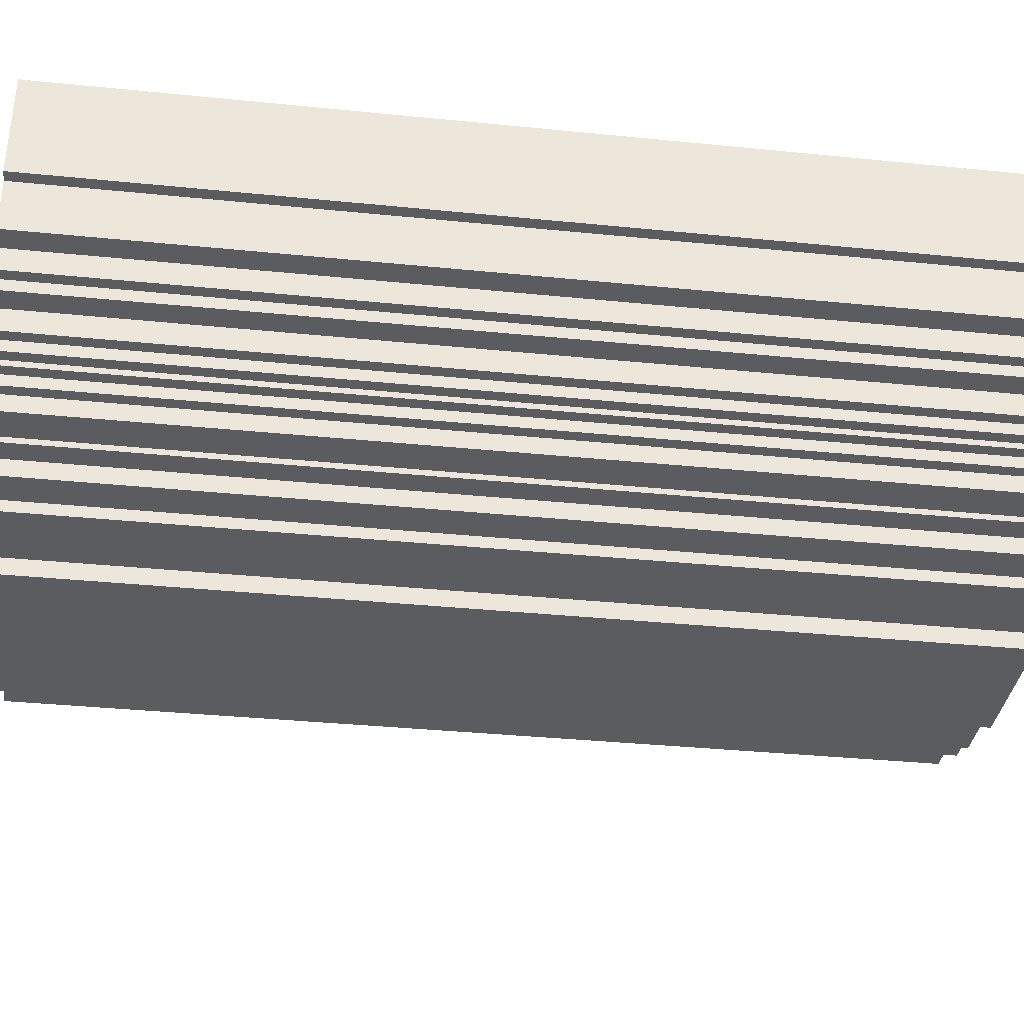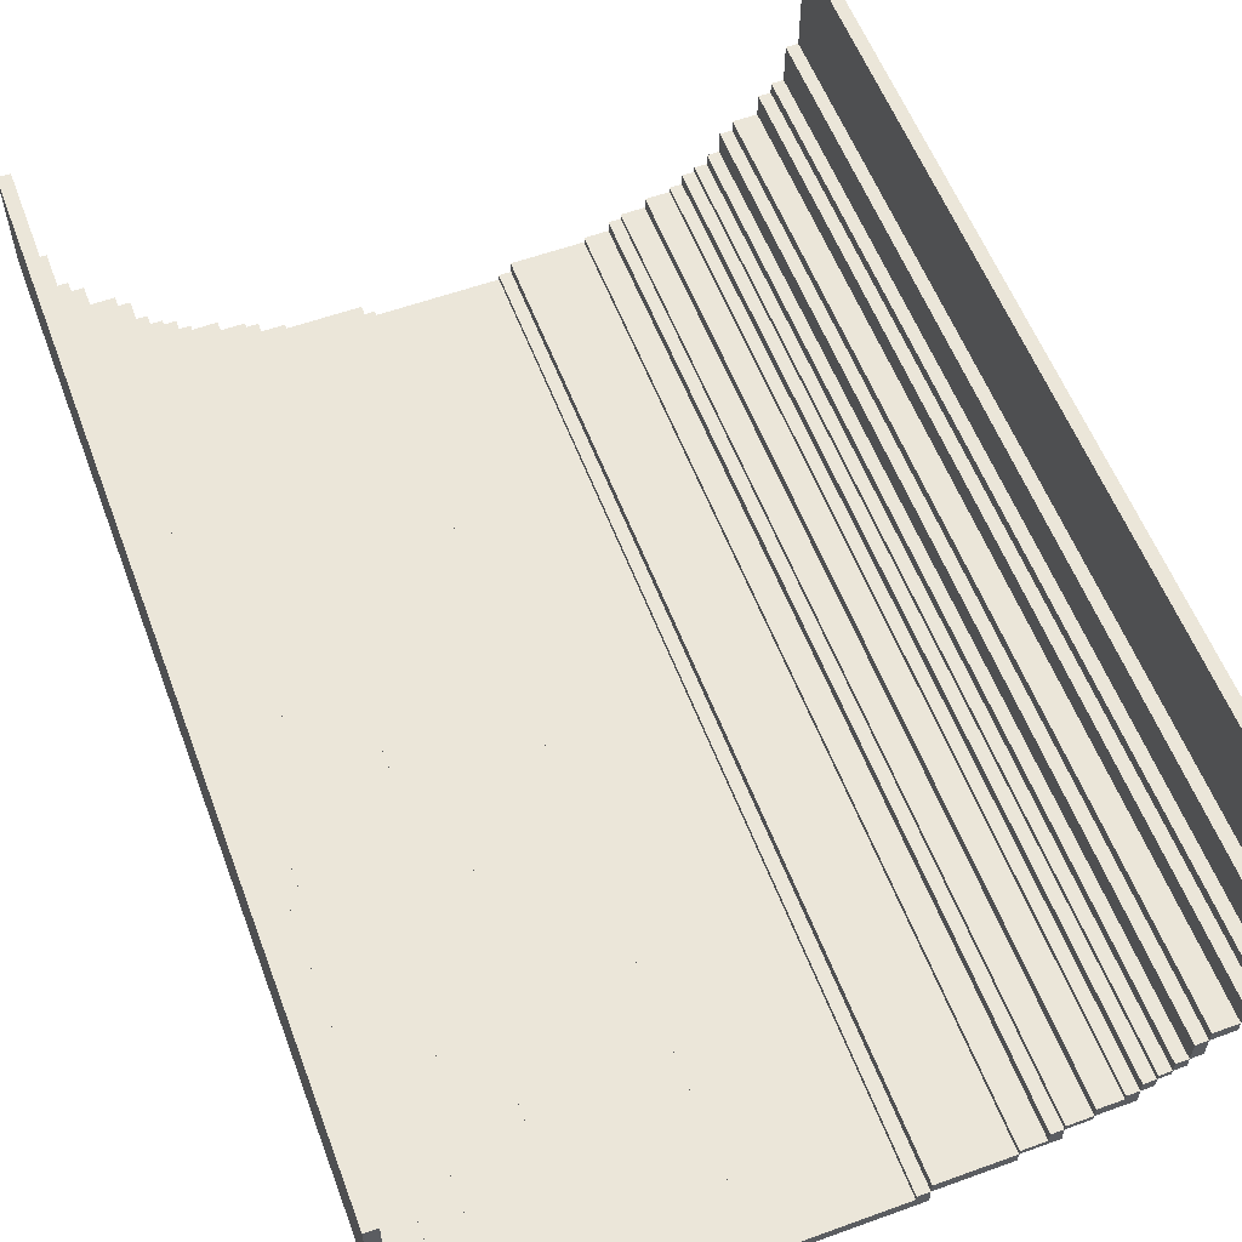
<metadata>
{"format":"obj","ext":"obj","renderer":"f3d","projection":"perspective","resolution":1024,"background":"white","views":[{"elev":-35.3,"azim":-97.6,"up":"+Z"},{"elev":57.4,"azim":159.4,"up":"+Z"}]}
</metadata>
<code>
o
v -6 -6 2.7
v -6 -6 0.9
v -6 10 2.7
v -6 10 0.9
v -5.8 -6 0.9
v -5.8 -6 0.2
v -5.8 -6 0
v -5.8 10 0.9
v -5.8 10 0.2
v -5.8 10 0
v -5.4 -6 0
v -5.4 -6 -0.4
v -5.4 10 0
v -5.4 10 -0.4
v -5.2 -6 -0.4
v -5.2 -6 -0.6
v -5.2 10 -0.4
v -5.2 10 -0.6
v -4.8 -6 -0.6
v -4.8 -6 -1
v -4.8 10 -0.6
v -4.8 10 -1
v -4.6 -6 -1
v -4.6 -6 -1.2
v -4.6 10 -1
v -4.6 10 -1.2
v -4.4 -6 -1.2
v -4.4 -6 -1.3
v -4.4 10 -1.2
v -4.4 10 -1.3
v -4.2 -6 -1.3
v -4.2 -6 -1.5
v -4.2 10 -1.3
v -4.2 10 -1.5
v -4 -6 -1.5
v -4 -6 -1.8
v -4 10 -1.5
v -4 10 -1.8
v -3.4 -6 -1.8
v -3.4 -6 -1.9
v -3.4 10 -1.8
v -3.4 10 -1.9
v -3 -6 -1.9
v -3 -6 -2.1
v -3 -6 -2.2
v -3 10 -1.9
v -3 10 -2.1
v -3 10 -2.2
v -2.4 -6 -2.2
v -2.4 -6 -2.4
v -2.4 10 -2.2
v -2.4 10 -2.4
v -1.2 -6 -2.4
v -1.2 -6 -2.5
v -1.2 -6 -2.7
v -1.2 10 -2.4
v -1.2 10 -2.5
v -1.2 10 -2.7
v 1 -6 -2.4
v 1 -6 -2.5
v 1 10 -2.4
v 1 10 -2.5
v 1.2 -6 -2.2
v 1.2 -6 -2.4
v 1.2 10 -2.2
v 1.2 10 -2.4
v 2.4 -6 -2.1
v 2.4 -6 -2.2
v 2.4 10 -2.1
v 2.4 10 -2.2
v 2.8 -6 -1.9
v 2.8 -6 -2.1
v 2.8 10 -1.9
v 2.8 10 -2.1
v 3 -6 -1.8
v 3 -6 -1.9
v 3 10 -1.8
v 3 10 -1.9
v 3.4 -6 -1.6
v 3.4 -6 -1.8
v 3.4 10 -1.6
v 3.4 10 -1.8
v 3.8 -6 -1.5
v 3.8 -6 -1.6
v 3.8 10 -1.5
v 3.8 10 -1.6
v 4 -6 -1.3
v 4 -6 -1.5
v 4 10 -1.3
v 4 10 -1.5
v 4.2 -6 -1.2
v 4.2 -6 -1.3
v 4.2 10 -1.2
v 4.2 10 -1.3
v 4.4 -6 -1
v 4.4 -6 -1.2
v 4.4 10 -1
v 4.4 10 -1.2
v 4.6 -6 -0.6
v 4.6 -6 -1
v 4.6 10 -0.6
v 4.6 10 -1
v 4.8 -6 -0.4
v 4.8 -6 -0.6
v 4.8 10 -0.4
v 4.8 10 -0.6
v 5.2 -6 0
v 5.2 -6 -0.4
v 5.2 10 0
v 5.2 10 -0.4
v 5.4 -6 0.2
v 5.4 -6 0
v 5.4 10 0.2
v 5.4 10 0
v 5.6 -6 0.9
v 5.6 -6 0.2
v 5.6 10 0.9
v 5.6 10 0.2
v 5.8 -6 2.7
v 5.8 -6 0.9
v 5.8 10 2.7
v 5.8 10 0.9
v -5.8 -6 2.7
v -5.8 -6 0.9
v -5.8 10 2.7
v -5.8 10 0.9
v -5.6 -6 0.9
v -5.6 -6 0.2
v -5.6 10 0.9
v -5.6 10 0.2
v -5.4 -6 0.2
v -5.4 -6 0
v -5.4 10 0.2
v -5.4 10 0
v -5.2 -6 0
v -5.2 -6 -0.4
v -5.2 10 0
v -5.2 10 -0.4
v -4.8 -6 -0.4
v -4.8 -6 -0.6
v -4.8 10 -0.4
v -4.8 10 -0.6
v -4.6 -6 -0.6
v -4.6 -6 -1
v -4.6 10 -0.6
v -4.6 10 -1
v -4.4 -6 -1
v -4.4 -6 -1.2
v -4.4 10 -1
v -4.4 10 -1.2
v -4.2 -6 -1.2
v -4.2 -6 -1.3
v -4.2 10 -1.2
v -4.2 10 -1.3
v -4 -6 -1.3
v -4 -6 -1.5
v -4 10 -1.3
v -4 10 -1.5
v -3.8 -6 -1.5
v -3.8 -6 -1.6
v -3.8 10 -1.5
v -3.8 10 -1.6
v -3.4 -6 -1.6
v -3.4 -6 -1.8
v -3.4 10 -1.6
v -3.4 10 -1.8
v -3 -6 -1.8
v -3 -6 -1.9
v -3 10 -1.8
v -3 10 -1.9
v -2.8 -6 -1.9
v -2.8 -6 -2.1
v -2.8 10 -1.9
v -2.8 10 -2.1
v -2.4 -6 -2.1
v -2.4 -6 -2.2
v -2.4 10 -2.1
v -2.4 10 -2.2
v -1.2 -6 -2.2
v -1.2 -6 -2.4
v -1.2 10 -2.2
v -1.2 10 -2.4
v -1 -6 -2.4
v -1 -6 -2.5
v -1 10 -2.4
v -1 10 -2.5
v 1.2 -6 -2.4
v 1.2 -6 -2.5
v 1.2 -6 -2.7
v 1.2 10 -2.4
v 1.2 10 -2.5
v 1.2 10 -2.7
v 2.4 -6 -2.2
v 2.4 -6 -2.4
v 2.4 10 -2.2
v 2.4 10 -2.4
v 3 -6 -1.9
v 3 -6 -2.1
v 3 -6 -2.2
v 3 10 -1.9
v 3 10 -2.1
v 3 10 -2.2
v 3.4 -6 -1.8
v 3.4 -6 -1.9
v 3.4 10 -1.8
v 3.4 10 -1.9
v 4 -6 -1.5
v 4 -6 -1.8
v 4 10 -1.5
v 4 10 -1.8
v 4.2 -6 -1.3
v 4.2 -6 -1.5
v 4.2 10 -1.3
v 4.2 10 -1.5
v 4.4 -6 -1.2
v 4.4 -6 -1.3
v 4.4 10 -1.2
v 4.4 10 -1.3
v 4.6 -6 -1
v 4.6 -6 -1.2
v 4.6 10 -1
v 4.6 10 -1.2
v 4.8 -6 -0.6
v 4.8 -6 -1
v 4.8 10 -0.6
v 4.8 10 -1
v 5.2 -6 -0.4
v 5.2 -6 -0.6
v 5.2 10 -0.4
v 5.2 10 -0.6
v 5.4 -6 0
v 5.4 -6 -0.4
v 5.4 10 0
v 5.4 10 -0.4
v 5.8 -6 0.9
v 5.8 -6 0.2
v 5.8 -6 0
v 5.8 10 0.9
v 5.8 10 0.2
v 5.8 10 0
v 6 -6 2.7
v 6 -6 0.9
v 6 10 2.7
v 6 10 0.9
v -6 -6 2.7
v -6 10 2.7
v -5.8 -6 2.7
v -5.8 10 2.7
v 5.8 -6 2.7
v 5.8 10 2.7
v 6 -6 2.7
v 6 10 2.7
v -5.8 -6 0.9
v -5.8 10 0.9
v -5.6 -6 0.9
v -5.6 10 0.9
v 5.6 -6 0.9
v 5.6 10 0.9
v 5.8 -6 0.9
v 5.8 10 0.9
v -5.6 -6 0.2
v -5.6 10 0.2
v -5.4 -6 0.2
v -5.4 10 0.2
v 5.4 -6 0.2
v 5.4 10 0.2
v 5.6 -6 0.2
v 5.6 10 0.2
v -5.4 -6 0
v -5.4 10 0
v -5.2 -6 0
v -5.2 10 0
v 5.2 -6 0
v 5.2 10 0
v 5.4 -6 0
v 5.4 10 0
v -5.2 -6 -0.4
v -5.2 10 -0.4
v -4.8 -6 -0.4
v -4.8 10 -0.4
v 4.8 -6 -0.4
v 4.8 10 -0.4
v 5.2 -6 -0.4
v 5.2 10 -0.4
v -4.8 -6 -0.6
v -4.8 10 -0.6
v -4.6 -6 -0.6
v -4.6 10 -0.6
v 4.6 -6 -0.6
v 4.6 10 -0.6
v 4.8 -6 -0.6
v 4.8 10 -0.6
v -4.6 -6 -1
v -4.6 10 -1
v -4.4 -6 -1
v -4.4 10 -1
v 4.4 -6 -1
v 4.4 10 -1
v 4.6 -6 -1
v 4.6 10 -1
v -4.4 -6 -1.2
v -4.4 10 -1.2
v -4.2 -6 -1.2
v -4.2 10 -1.2
v 4.2 -6 -1.2
v 4.2 10 -1.2
v 4.4 -6 -1.2
v 4.4 10 -1.2
v -4.2 -6 -1.3
v -4.2 10 -1.3
v -4 -6 -1.3
v -4 10 -1.3
v 4 -6 -1.3
v 4 10 -1.3
v 4.2 -6 -1.3
v 4.2 10 -1.3
v -4 -6 -1.5
v -4 10 -1.5
v -3.8 -6 -1.5
v -3.8 10 -1.5
v 3.8 -6 -1.5
v 3.8 10 -1.5
v 4 -6 -1.5
v 4 10 -1.5
v -3.8 -6 -1.6
v -3.8 10 -1.6
v -3.4 -6 -1.6
v -3.4 10 -1.6
v 3.4 -6 -1.6
v 3.4 10 -1.6
v 3.8 -6 -1.6
v 3.8 10 -1.6
v -3.4 -6 -1.8
v -3.4 10 -1.8
v -3 -6 -1.8
v -3 10 -1.8
v 3 -6 -1.8
v 3 10 -1.8
v 3.4 -6 -1.8
v 3.4 10 -1.8
v -3 -6 -1.9
v -3 10 -1.9
v -2.8 -6 -1.9
v -2.8 10 -1.9
v 2.8 -6 -1.9
v 2.8 10 -1.9
v 3 -6 -1.9
v 3 10 -1.9
v -2.8 -6 -2.1
v -2.8 10 -2.1
v -2.4 -6 -2.1
v -2.4 10 -2.1
v 2.4 -6 -2.1
v 2.4 10 -2.1
v 2.8 -6 -2.1
v 2.8 10 -2.1
v -2.4 -6 -2.2
v -2.4 10 -2.2
v -1.2 -6 -2.2
v -1.2 10 -2.2
v 1.2 -6 -2.2
v 1.2 10 -2.2
v 2.4 -6 -2.2
v 2.4 10 -2.2
v -1.2 -6 -2.4
v -1.2 10 -2.4
v -1 -6 -2.4
v -1 10 -2.4
v 1 -6 -2.4
v 1 10 -2.4
v 1.2 -6 -2.4
v 1.2 10 -2.4
v -1 -6 -2.5
v -1 10 -2.5
v 1 -6 -2.5
v 1 10 -2.5
v -6 -6 0.9
v -6 10 0.9
v -5.8 -6 0.9
v -5.8 10 0.9
v 5.8 -6 0.9
v 5.8 10 0.9
v 6 -6 0.9
v 6 10 0.9
v -5.8 -6 0
v -5.8 10 0
v -5.4 -6 0
v -5.4 10 0
v 5.4 -6 0
v 5.4 10 0
v 5.8 -6 0
v 5.8 10 0
v -5.4 -6 -0.4
v -5.4 10 -0.4
v -5.2 -6 -0.4
v -5.2 10 -0.4
v 5.2 -6 -0.4
v 5.2 10 -0.4
v 5.4 -6 -0.4
v 5.4 10 -0.4
v -5.2 -6 -0.6
v -5.2 10 -0.6
v -4.8 -6 -0.6
v -4.8 10 -0.6
v 4.8 -6 -0.6
v 4.8 10 -0.6
v 5.2 -6 -0.6
v 5.2 10 -0.6
v -4.8 -6 -1
v -4.8 10 -1
v -4.6 -6 -1
v -4.6 10 -1
v 4.6 -6 -1
v 4.6 10 -1
v 4.8 -6 -1
v 4.8 10 -1
v -4.6 -6 -1.2
v -4.6 10 -1.2
v -4.4 -6 -1.2
v -4.4 10 -1.2
v 4.4 -6 -1.2
v 4.4 10 -1.2
v 4.6 -6 -1.2
v 4.6 10 -1.2
v -4.4 -6 -1.3
v -4.4 10 -1.3
v -4.2 -6 -1.3
v -4.2 10 -1.3
v 4.2 -6 -1.3
v 4.2 10 -1.3
v 4.4 -6 -1.3
v 4.4 10 -1.3
v -4.2 -6 -1.5
v -4.2 10 -1.5
v -4 -6 -1.5
v -4 10 -1.5
v 4 -6 -1.5
v 4 10 -1.5
v 4.2 -6 -1.5
v 4.2 10 -1.5
v -4 -6 -1.8
v -4 10 -1.8
v -3.4 -6 -1.8
v -3.4 10 -1.8
v 3.4 -6 -1.8
v 3.4 10 -1.8
v 4 -6 -1.8
v 4 10 -1.8
v -3.4 -6 -1.9
v -3.4 10 -1.9
v -3 -6 -1.9
v -3 10 -1.9
v 3 -6 -1.9
v 3 10 -1.9
v 3.4 -6 -1.9
v 3.4 10 -1.9
v -3 -6 -2.2
v -3 10 -2.2
v -2.8 -6 -2.2
v -2.8 10 -2.2
v -2.4 -6 -2.2
v -2.4 10 -2.2
v 2.4 -6 -2.2
v 2.4 10 -2.2
v 2.8 -6 -2.2
v 2.8 10 -2.2
v 3 -6 -2.2
v 3 10 -2.2
v -2.4 -6 -2.4
v -2.4 10 -2.4
v -1.2 -6 -2.4
v -1.2 10 -2.4
v 1.2 -6 -2.4
v 1.2 10 -2.4
v 2.4 -6 -2.4
v 2.4 10 -2.4
v -1.2 -6 -2.7
v -1.2 10 -2.7
v -1 0.6 -2.7
v -1 10 -2.7
v 1 0.6 -2.7
v 1 10 -2.7
v 1.2 -6 -2.7
v 1.2 10 -2.7
v -6 -6 2.7
v -5.8 -6 2.7
v 5.8 -6 2.7
v 6 -6 2.7
v -6 -6 0.9
v -5.8 -6 0.9
v -5.6 -6 0.9
v 5.6 -6 0.9
v 5.8 -6 0.9
v 6 -6 0.9
v -5.8 -6 0.2
v -5.6 -6 0.2
v -5.4 -6 0.2
v 5.4 -6 0.2
v 5.6 -6 0.2
v 5.8 -6 0.2
v -5.8 -6 0
v -5.4 -6 0
v -5.2 -6 0
v 5.2 -6 0
v 5.4 -6 0
v 5.8 -6 0
v -5.4 -6 -0.4
v -5.2 -6 -0.4
v -4.8 -6 -0.4
v 4.8 -6 -0.4
v 5.2 -6 -0.4
v 5.4 -6 -0.4
v -5.2 -6 -0.6
v -4.8 -6 -0.6
v -4.6 -6 -0.6
v 4.6 -6 -0.6
v 4.8 -6 -0.6
v 5.2 -6 -0.6
v -4.8 -6 -1
v -4.6 -6 -1
v -4.4 -6 -1
v 4.4 -6 -1
v 4.6 -6 -1
v 4.8 -6 -1
v -4.6 -6 -1.2
v -4.4 -6 -1.2
v -4.2 -6 -1.2
v 4.2 -6 -1.2
v 4.4 -6 -1.2
v 4.6 -6 -1.2
v -4.4 -6 -1.3
v -4.2 -6 -1.3
v -4 -6 -1.3
v 4 -6 -1.3
v 4.2 -6 -1.3
v 4.4 -6 -1.3
v -4.2 -6 -1.5
v -4 -6 -1.5
v -3.8 -6 -1.5
v 3.8 -6 -1.5
v 4 -6 -1.5
v 4.2 -6 -1.5
v -3.8 -6 -1.6
v -3.4 -6 -1.6
v 3.4 -6 -1.6
v 3.8 -6 -1.6
v -4 -6 -1.8
v -3.4 -6 -1.8
v -3 -6 -1.8
v 3 -6 -1.8
v 3.4 -6 -1.8
v 4 -6 -1.8
v -3.4 -6 -1.9
v -3 -6 -1.9
v -2.8 -6 -1.9
v 2.8 -6 -1.9
v 3 -6 -1.9
v 3.4 -6 -1.9
v -3 -6 -2.1
v -2.8 -6 -2.1
v -2.4 -6 -2.1
v 2.4 -6 -2.1
v 2.8 -6 -2.1
v 3 -6 -2.1
v -3 -6 -2.2
v -2.8 -6 -2.2
v -2.4 -6 -2.2
v -1.2 -6 -2.2
v 1.2 -6 -2.2
v 2.4 -6 -2.2
v 2.8 -6 -2.2
v 3 -6 -2.2
v -2.4 -6 -2.4
v -1.2 -6 -2.4
v -1 -6 -2.4
v 1 -6 -2.4
v 1.2 -6 -2.4
v 2.4 -6 -2.4
v -1.2 -6 -2.5
v -1 -6 -2.5
v 1 -6 -2.5
v 1.2 -6 -2.5
v -1 -6 -2.6
v 1 -6 -2.6
v -1.2 -6 -2.7
v 1.2 -6 -2.7
v -6 10 2.7
v -5.8 10 2.7
v 5.8 10 2.7
v 6 10 2.7
v -6 10 0.9
v -5.8 10 0.9
v -5.6 10 0.9
v 5.6 10 0.9
v 5.8 10 0.9
v 6 10 0.9
v -5.8 10 0.2
v -5.6 10 0.2
v -5.4 10 0.2
v 5.4 10 0.2
v 5.6 10 0.2
v 5.8 10 0.2
v -5.8 10 0
v -5.4 10 0
v -5.2 10 0
v 5.2 10 0
v 5.4 10 0
v 5.8 10 0
v -5.4 10 -0.4
v -5.2 10 -0.4
v -4.8 10 -0.4
v 4.8 10 -0.4
v 5.2 10 -0.4
v 5.4 10 -0.4
v -5.2 10 -0.6
v -4.8 10 -0.6
v -4.6 10 -0.6
v 4.6 10 -0.6
v 4.8 10 -0.6
v 5.2 10 -0.6
v -4.8 10 -1
v -4.6 10 -1
v -4.4 10 -1
v 4.4 10 -1
v 4.6 10 -1
v 4.8 10 -1
v -4.6 10 -1.2
v -4.4 10 -1.2
v -4.2 10 -1.2
v 4.2 10 -1.2
v 4.4 10 -1.2
v 4.6 10 -1.2
v -4.4 10 -1.3
v -4.2 10 -1.3
v -4 10 -1.3
v 4 10 -1.3
v 4.2 10 -1.3
v 4.4 10 -1.3
v -4.2 10 -1.5
v -4 10 -1.5
v -3.8 10 -1.5
v 3.8 10 -1.5
v 4 10 -1.5
v 4.2 10 -1.5
v -3.8 10 -1.6
v -3.4 10 -1.6
v 3.4 10 -1.6
v 3.8 10 -1.6
v -4 10 -1.8
v -3.4 10 -1.8
v -3 10 -1.8
v 3 10 -1.8
v 3.4 10 -1.8
v 4 10 -1.8
v -3.4 10 -1.9
v -3 10 -1.9
v -2.8 10 -1.9
v 2.8 10 -1.9
v 3 10 -1.9
v 3.4 10 -1.9
v -3 10 -2.1
v -2.8 10 -2.1
v -2.4 10 -2.1
v 2.4 10 -2.1
v 2.8 10 -2.1
v 3 10 -2.1
v -3 10 -2.2
v -2.8 10 -2.2
v -2.4 10 -2.2
v -1.2 10 -2.2
v 1.2 10 -2.2
v 2.4 10 -2.2
v 2.8 10 -2.2
v 3 10 -2.2
v -2.4 10 -2.4
v -1.2 10 -2.4
v -1 10 -2.4
v 1 10 -2.4
v 1.2 10 -2.4
v 2.4 10 -2.4
v -1.2 10 -2.5
v -1 10 -2.5
v 1 10 -2.5
v 1.2 10 -2.5
v -1.2 10 -2.7
v -1 10 -2.7
v 1 10 -2.7
v 1.2 10 -2.7
f 3 2 1
f 4 2 3
f 8 6 5
f 9 7 6
f 9 6 8
f 10 7 9
f 13 12 11
f 14 12 13
f 17 16 15
f 18 16 17
f 21 20 19
f 22 20 21
f 25 24 23
f 26 24 25
f 29 28 27
f 30 28 29
f 33 32 31
f 34 32 33
f 37 36 35
f 38 36 37
f 41 40 39
f 42 40 41
f 46 44 43
f 47 45 44
f 47 44 46
f 48 45 47
f 51 50 49
f 52 50 51
f 56 54 53
f 57 55 54
f 57 54 56
f 58 55 57
f 61 60 59
f 62 60 61
f 65 64 63
f 66 64 65
f 69 68 67
f 70 68 69
f 73 72 71
f 74 72 73
f 77 76 75
f 78 76 77
f 81 80 79
f 82 80 81
f 85 84 83
f 86 84 85
f 89 88 87
f 90 88 89
f 93 92 91
f 94 92 93
f 97 96 95
f 98 96 97
f 101 100 99
f 102 100 101
f 105 104 103
f 106 104 105
f 109 108 107
f 110 108 109
f 113 112 111
f 114 112 113
f 117 116 115
f 118 116 117
f 121 120 119
f 122 120 121
f 123 124 125
f 125 124 126
f 127 128 129
f 129 128 130
f 131 132 133
f 133 132 134
f 135 136 137
f 137 136 138
f 139 140 141
f 141 140 142
f 143 144 145
f 145 144 146
f 147 148 149
f 149 148 150
f 151 152 153
f 153 152 154
f 155 156 157
f 157 156 158
f 159 160 161
f 161 160 162
f 163 164 165
f 165 164 166
f 167 168 169
f 169 168 170
f 171 172 173
f 173 172 174
f 175 176 177
f 177 176 178
f 179 180 181
f 181 180 182
f 183 184 185
f 185 184 186
f 187 188 190
f 188 189 191
f 190 188 191
f 191 189 192
f 193 194 195
f 195 194 196
f 197 198 200
f 198 199 201
f 200 198 201
f 201 199 202
f 203 204 205
f 205 204 206
f 207 208 209
f 209 208 210
f 211 212 213
f 213 212 214
f 215 216 217
f 217 216 218
f 219 220 221
f 221 220 222
f 223 224 225
f 225 224 226
f 227 228 229
f 229 228 230
f 231 232 233
f 233 232 234
f 235 236 238
f 236 237 239
f 238 236 239
f 239 237 240
f 241 242 243
f 243 242 244
f 247 246 245
f 248 246 247
f 251 250 249
f 252 250 251
f 255 254 253
f 256 254 255
f 259 258 257
f 260 258 259
f 263 262 261
f 264 262 263
f 267 266 265
f 268 266 267
f 271 270 269
f 272 270 271
f 275 274 273
f 276 274 275
f 279 278 277
f 280 278 279
f 283 282 281
f 284 282 283
f 287 286 285
f 288 286 287
f 291 290 289
f 292 290 291
f 295 294 293
f 296 294 295
f 299 298 297
f 300 298 299
f 303 302 301
f 304 302 303
f 307 306 305
f 308 306 307
f 311 310 309
f 312 310 311
f 315 314 313
f 316 314 315
f 319 318 317
f 320 318 319
f 323 322 321
f 324 322 323
f 327 326 325
f 328 326 327
f 331 330 329
f 332 330 331
f 335 334 333
f 336 334 335
f 339 338 337
f 340 338 339
f 343 342 341
f 344 342 343
f 347 346 345
f 348 346 347
f 351 350 349
f 352 350 351
f 355 354 353
f 356 354 355
f 359 358 357
f 360 358 359
f 363 362 361
f 364 362 363
f 367 366 365
f 368 366 367
f 371 370 369
f 372 370 371
f 375 374 373
f 376 374 375
f 377 378 379
f 379 378 380
f 381 382 383
f 383 382 384
f 385 386 387
f 387 386 388
f 389 390 391
f 391 390 392
f 393 394 395
f 395 394 396
f 397 398 399
f 399 398 400
f 401 402 403
f 403 402 404
f 405 406 407
f 407 406 408
f 409 410 411
f 411 410 412
f 413 414 415
f 415 414 416
f 417 418 419
f 419 418 420
f 421 422 423
f 423 422 424
f 425 426 427
f 427 426 428
f 429 430 431
f 431 430 432
f 433 434 435
f 435 434 436
f 437 438 439
f 439 438 440
f 441 442 443
f 443 442 444
f 445 446 447
f 447 446 448
f 449 450 451
f 451 450 452
f 453 454 455
f 455 454 456
f 457 458 459
f 459 458 460
f 459 460 461
f 461 460 462
f 463 464 465
f 465 464 466
f 465 466 467
f 467 466 468
f 469 470 471
f 471 470 472
f 473 474 475
f 475 474 476
f 477 478 479
f 479 478 480
f 477 479 481
f 479 480 481
f 481 480 482
f 477 481 483
f 481 482 483
f 483 482 484
f 489 486 485
f 490 486 489
f 493 488 487
f 494 488 493
f 495 491 490
f 496 491 495
f 499 493 492
f 500 493 499
f 501 497 496
f 501 496 495
f 502 497 501
f 505 500 499
f 505 499 498
f 506 500 505
f 507 503 502
f 508 503 507
f 511 505 504
f 512 505 511
f 513 509 508
f 514 509 513
f 517 511 510
f 518 511 517
f 519 515 514
f 520 515 519
f 523 517 516
f 524 517 523
f 525 521 520
f 526 521 525
f 529 523 522
f 530 523 529
f 531 527 526
f 532 527 531
f 535 529 528
f 536 529 535
f 537 533 532
f 538 533 537
f 541 535 534
f 542 535 541
f 543 539 538
f 546 541 540
f 547 544 543
f 547 543 538
f 548 544 547
f 551 546 545
f 552 541 546
f 552 546 551
f 553 549 548
f 554 549 553
f 557 551 550
f 558 551 557
f 559 555 554
f 560 555 559
f 563 557 556
f 564 557 563
f 565 560 559
f 566 561 560
f 566 560 565
f 567 561 566
f 570 563 562
f 571 564 563
f 571 563 570
f 572 564 571
f 573 568 567
f 574 568 573
f 577 570 569
f 578 570 577
f 579 575 574
f 580 575 579
f 581 577 576
f 582 577 581
f 583 580 579
f 583 581 580
f 584 582 581
f 584 581 583
f 585 583 579
f 585 584 583
f 586 582 584
f 586 584 585
f 587 588 591
f 591 588 592
f 589 590 595
f 595 590 596
f 592 593 597
f 597 593 598
f 594 595 601
f 601 595 602
f 598 599 603
f 597 598 603
f 603 599 604
f 601 602 607
f 600 601 607
f 607 602 608
f 604 605 609
f 609 605 610
f 606 607 613
f 613 607 614
f 610 611 615
f 615 611 616
f 612 613 619
f 619 613 620
f 616 617 621
f 621 617 622
f 618 619 625
f 625 619 626
f 622 623 627
f 627 623 628
f 624 625 631
f 631 625 632
f 628 629 633
f 633 629 634
f 630 631 637
f 637 631 638
f 634 635 639
f 639 635 640
f 636 637 643
f 643 637 644
f 640 641 645
f 642 643 648
f 645 646 649
f 640 645 649
f 649 646 650
f 647 648 653
f 648 643 654
f 653 648 654
f 650 651 655
f 655 651 656
f 652 653 659
f 659 653 660
f 656 657 661
f 661 657 662
f 658 659 665
f 665 659 666
f 661 662 667
f 662 663 668
f 667 662 668
f 668 663 669
f 664 665 672
f 665 666 673
f 672 665 673
f 673 666 674
f 669 670 675
f 675 670 676
f 671 672 679
f 679 672 680
f 676 677 681
f 681 677 682
f 678 679 683
f 683 679 684
f 681 682 685
f 682 683 686
f 685 682 686
f 683 684 687
f 686 683 687
f 687 684 688

</code>
